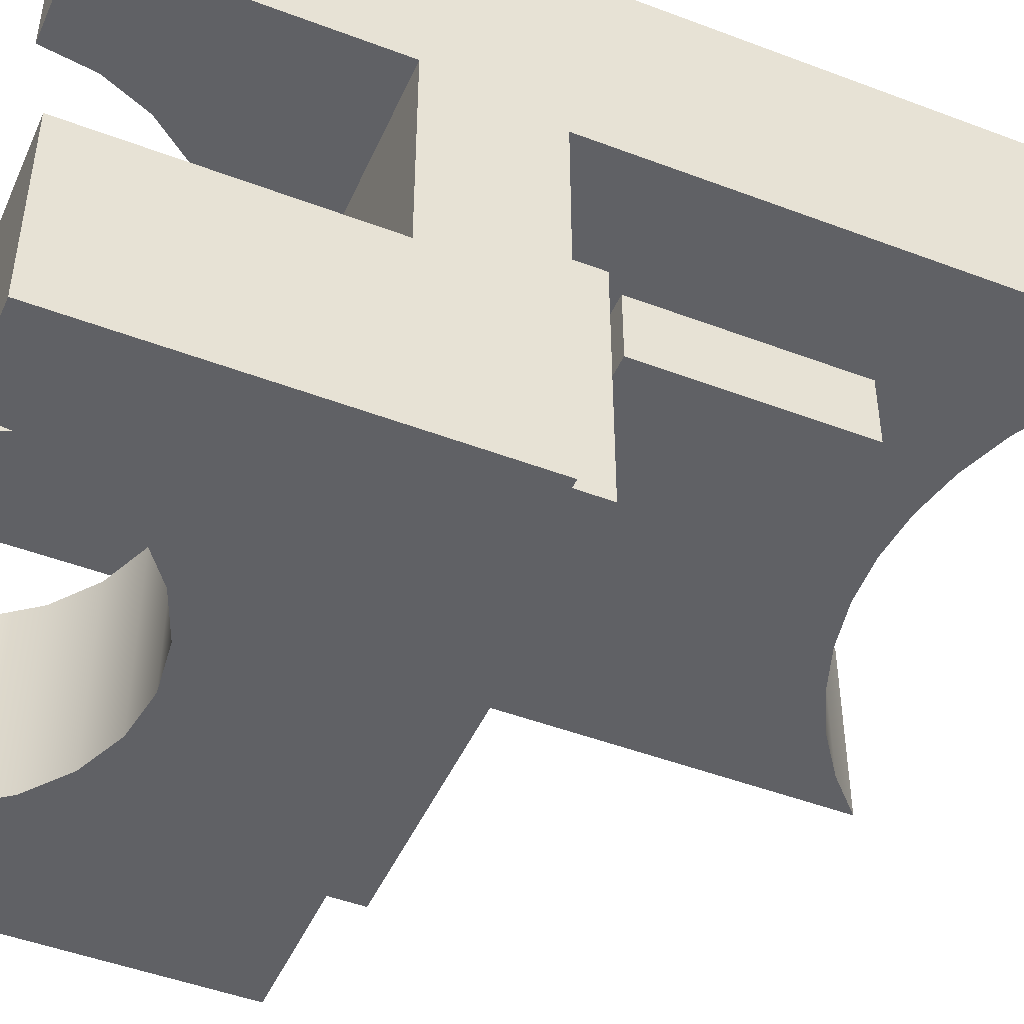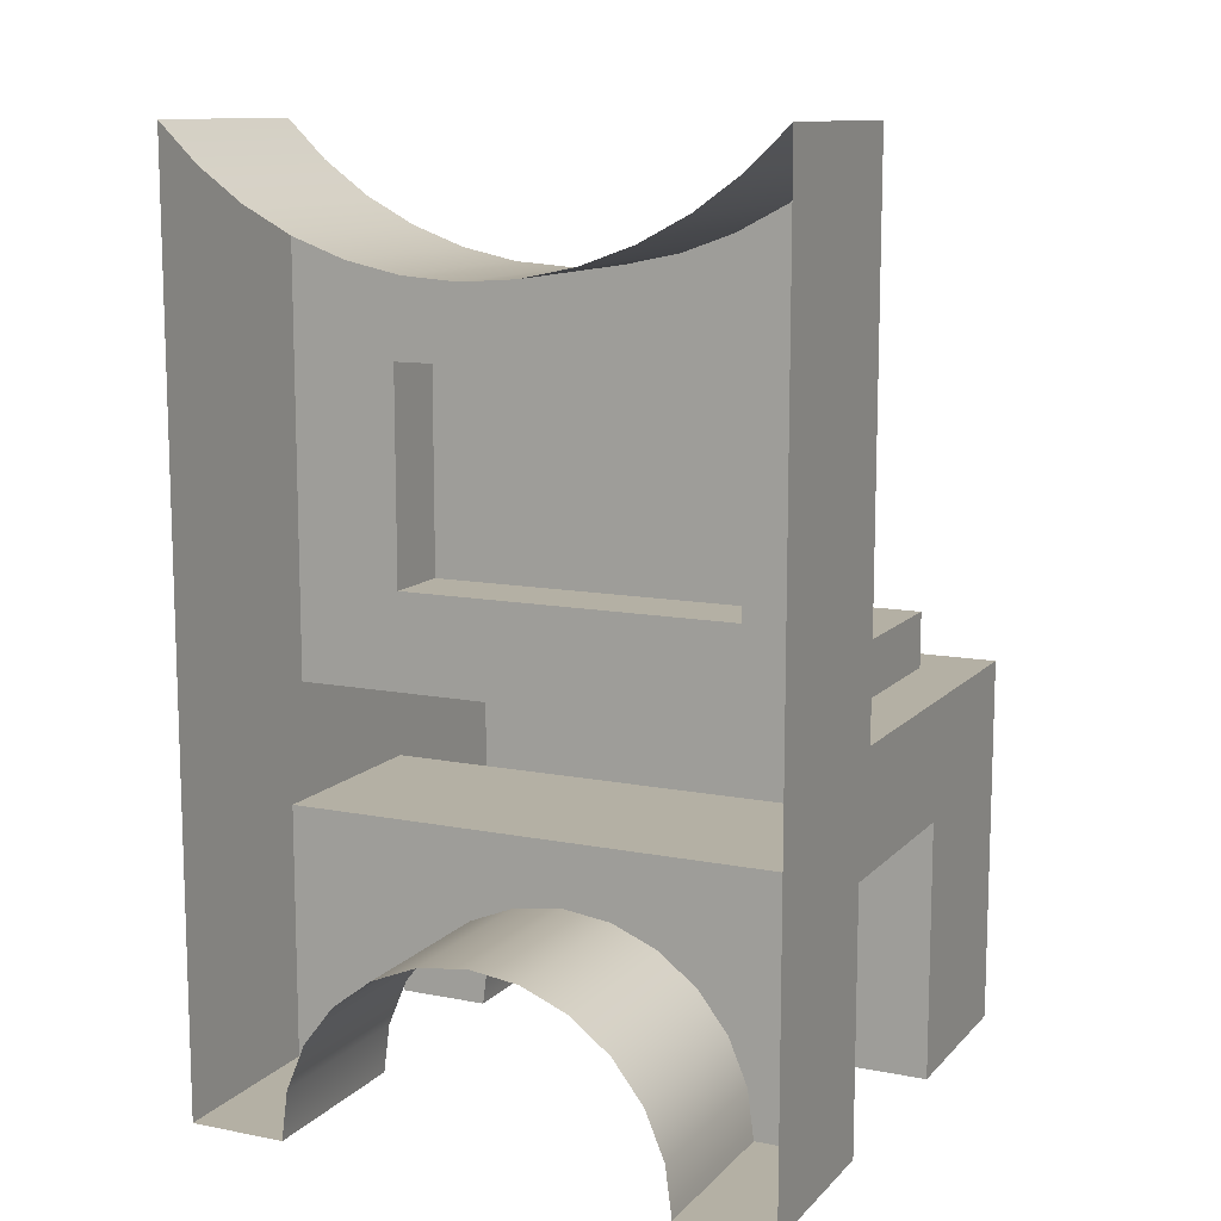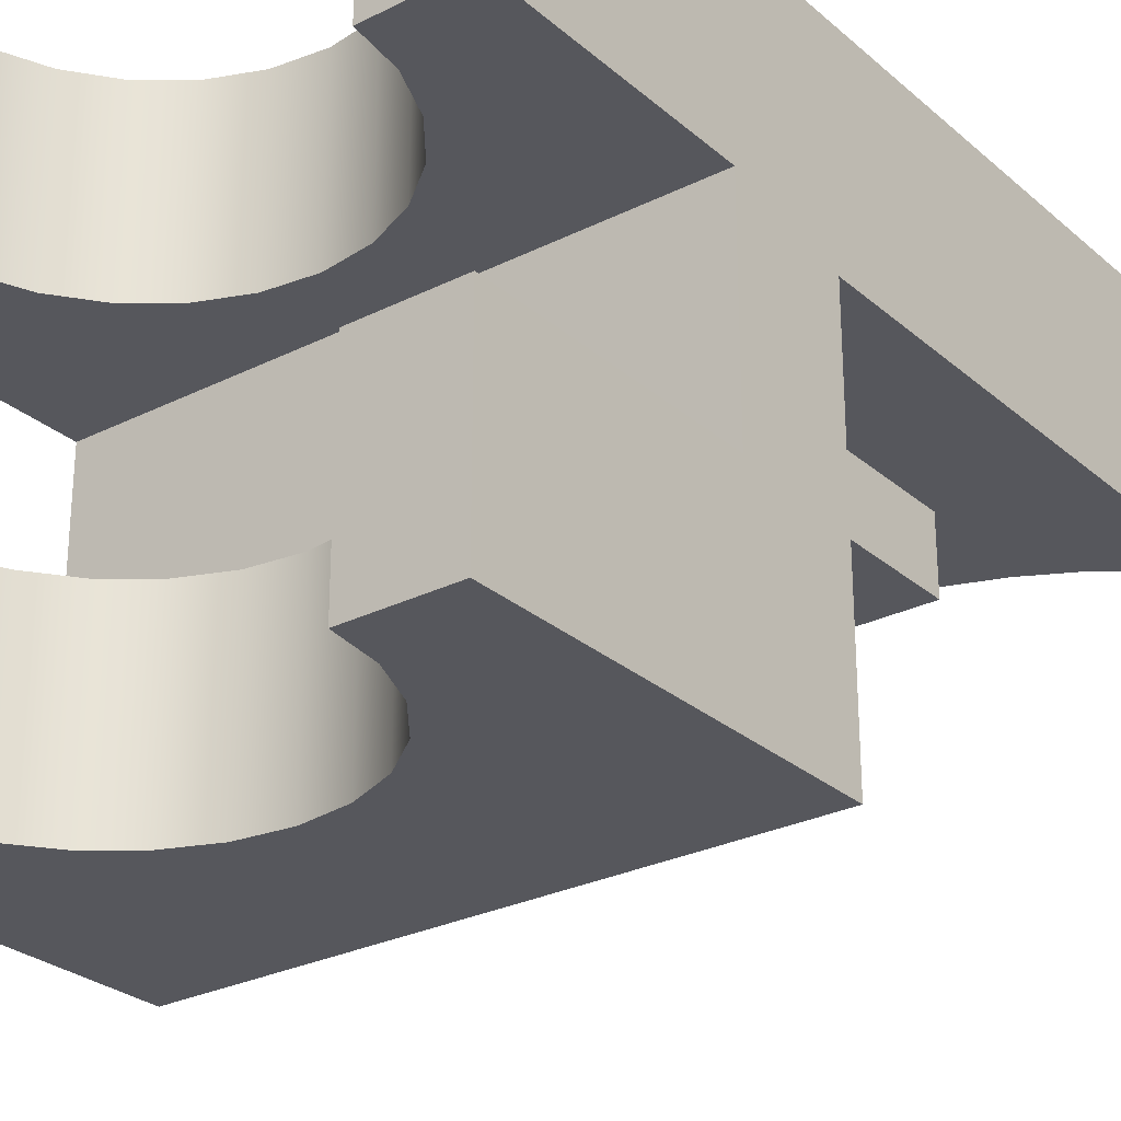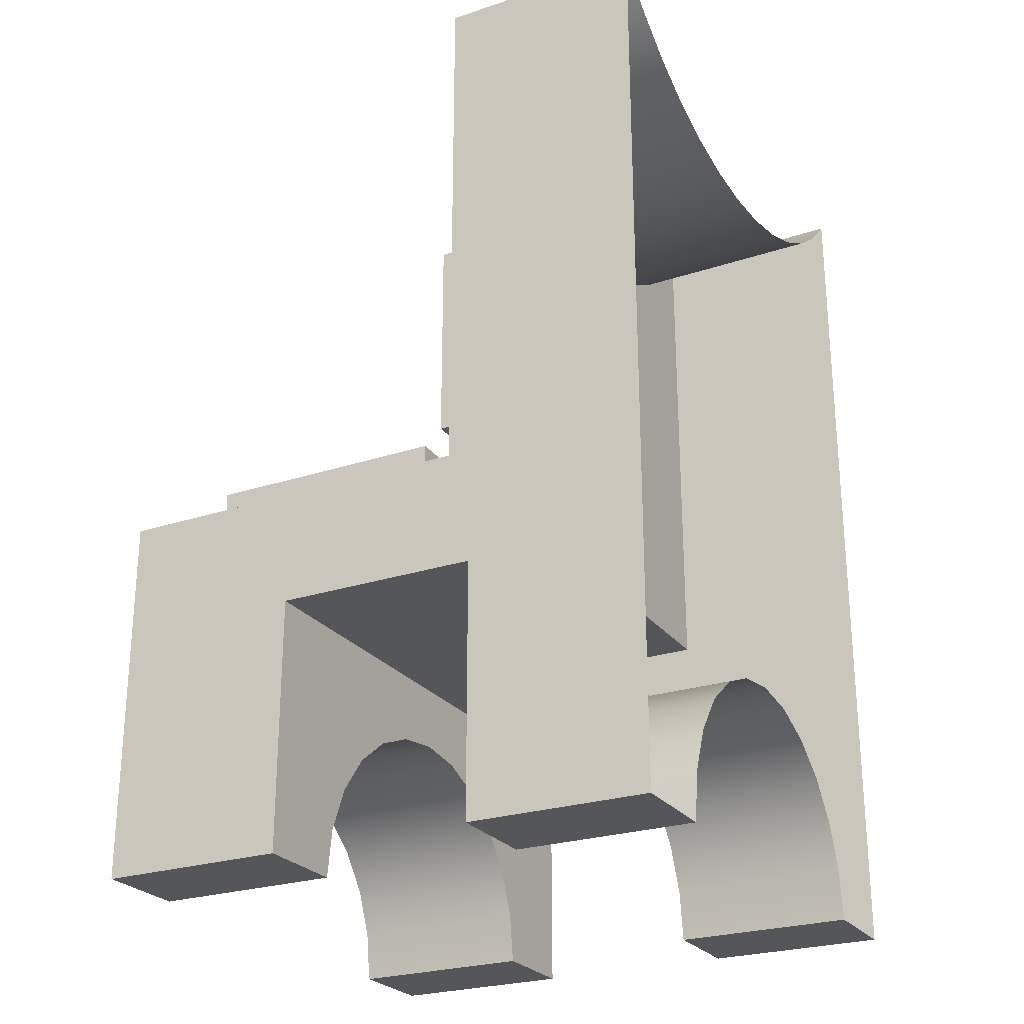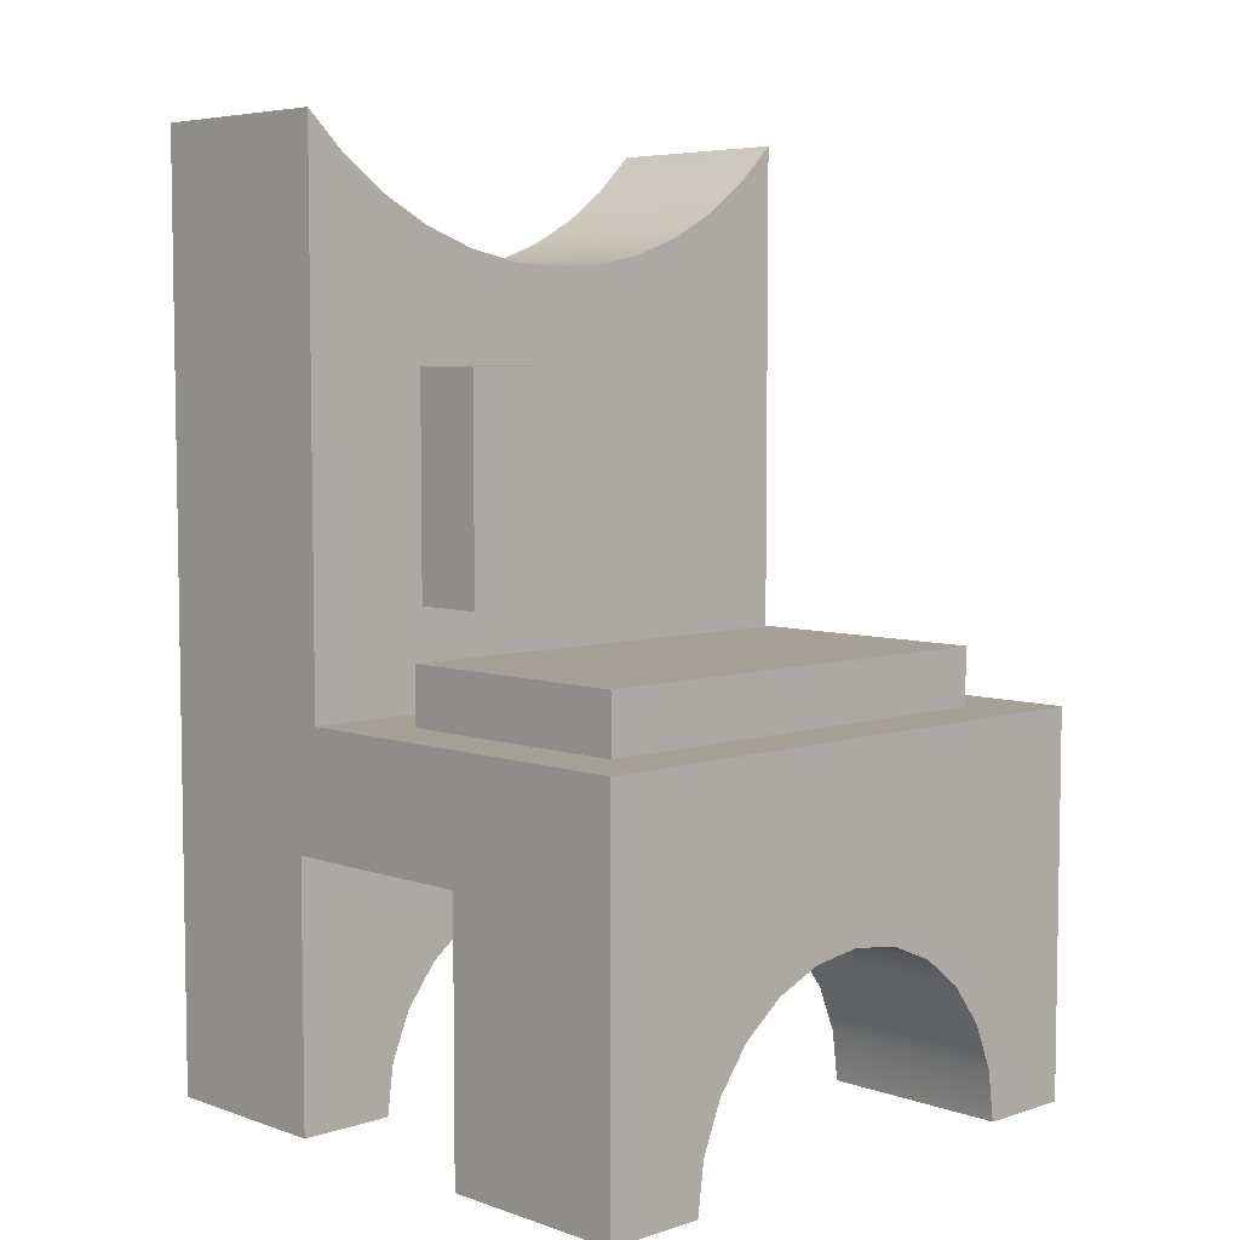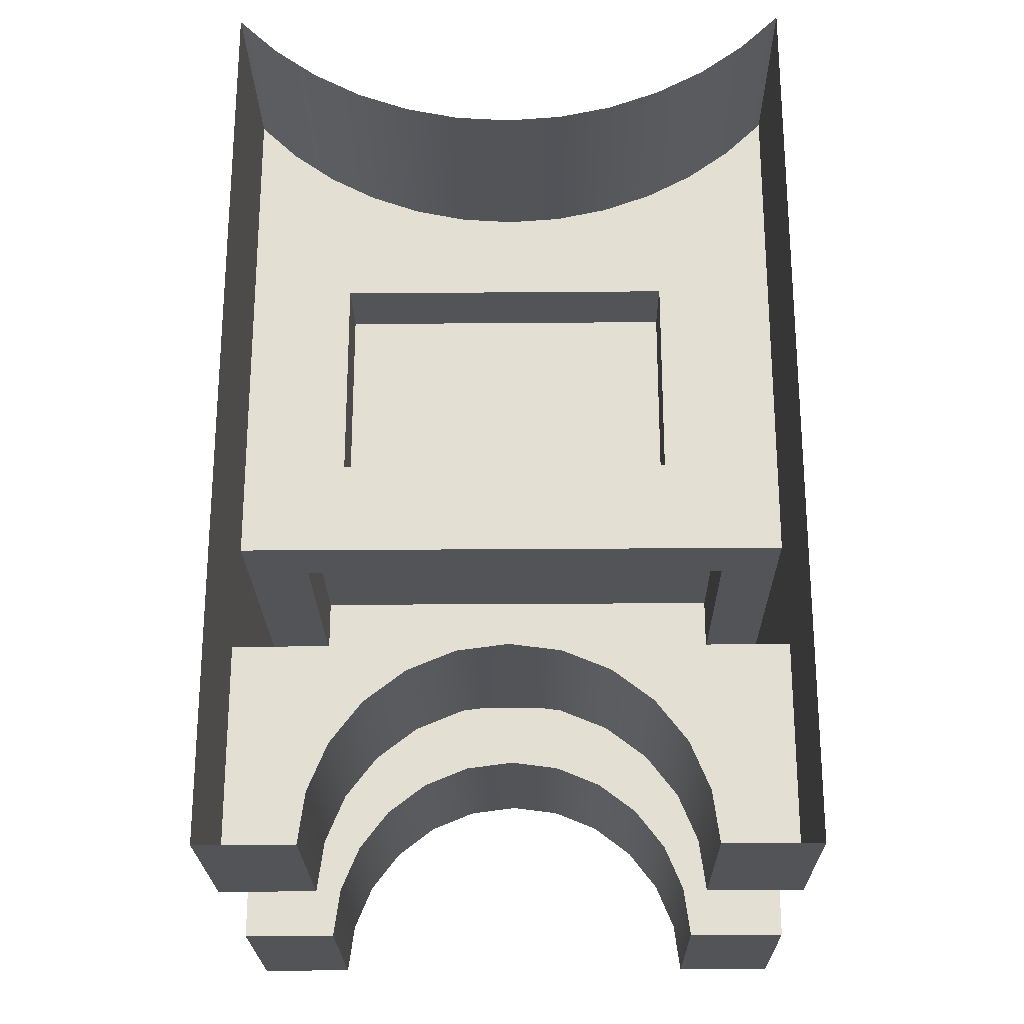
<metadata>
{"format":"obj","ext":"obj","renderer":"f3d","projection":"perspective","resolution":1024,"background":"white","views":[{"elev":-47.1,"azim":66.7,"up":"+Z"},{"elev":11.5,"azim":25.3,"up":"+Y"},{"elev":-27.5,"azim":37.5,"up":"+Z"},{"elev":-25.5,"azim":-62.0,"up":"+Y"},{"elev":5.8,"azim":136.0,"up":"+Y"},{"elev":-23.4,"azim":0.8,"up":"+Y"}]}
</metadata>
<code>
v -0.2363 -0.2815 -0.267
v -0.1535 -0.2406 -0.267
v -0.1589 -0.2815 -0.267
v -0.2363 0.02495 -0.267
v -0.1535 -0.2406 -0.1127
v -0.2363 -0.2815 -0.1127
v -0.1377 -0.2025 -0.267
v -0.1589 -0.2815 -0.1127
v -0.1377 -0.2025 -0.1127
v -0.2363 -0.07111 -0.1127
v -0.1126 -0.1698 -0.267
v -0.2363 0.02495 0.03825
v -0.0799 -0.1447 -0.267
v -0.1126 -0.1698 -0.1127
v -0.2363 -0.07111 0.05693
v -0.1827 0.02495 -0.01584
v -0.04181 -0.1289 -0.267
v -0.0799 -0.1447 -0.1127
v 0.237 -0.07111 -0.1127
v -0.2363 0.4615 0.03825
v 0.1888 0.02495 -0.01584
v -0.1827 0.02495 -0.217
v -0.00093 -0.1235 -0.267
v -0.04181 -0.1289 -0.1127
v 0.237 -0.07111 0.05693
v -0.00093 -0.1235 -0.1127
v -0.2363 0.4615 0.2063
v -0.1481 0.1049 0.03825
v 0.237 0.02495 0.03825
v 0.1888 0.02495 -0.217
v 0.237 0.02495 -0.267
v 0.001069 -0.1235 0.05693
v 0.03995 -0.1289 -0.1127
v -0.2363 -0.2815 0.2063
v -0.2043 0.4307 0.2063
v -0.1481 0.2812 0.03825
v 0.03995 -0.1289 -0.267
v 0.237 0.4615 0.2063
v 0.04195 -0.1289 0.05693
v -0.03981 -0.1289 0.05693
v 0.07805 -0.1447 -0.1127
v -0.2363 -0.2815 0.05693
v -0.2043 0.4307 0.03825
v 0.1372 0.1049 0.03825
v -0.1481 0.2812 -0.0209
v 0.07805 -0.1447 -0.267
v 0.237 -0.2815 -0.267
v 0.237 0.4615 0.03825
v 0.237 -0.2815 0.05693
v 0.08004 -0.1447 0.05693
v 0.001069 -0.1235 0.2063
v -0.07791 -0.1447 0.05693
v -0.03981 -0.1289 0.2063
v 0.1108 -0.1698 -0.1127
v -0.1569 -0.2815 0.05693
v -0.1683 0.4046 0.2063
v 0.1372 0.1049 -0.0209
v -0.1683 0.4046 0.03825
v -0.1481 0.1049 -0.0209
v 0.1372 0.2812 0.03825
v 0.1108 -0.1698 -0.267
v 0.237 -0.2815 -0.1127
v 0.1516 -0.2406 -0.267
v 0.205 0.4307 0.2063
v 0.237 -0.2815 0.2063
v 0.1536 -0.2406 0.05693
v 0.1128 -0.1698 0.05693
v 0.04195 -0.1289 0.2063
v -0.1106 -0.1698 0.05693
v -0.07791 -0.1447 0.2063
v 0.1359 -0.2025 -0.1127
v -0.1515 -0.2406 0.05693
v -0.1569 -0.2815 0.2063
v -0.1291 0.3837 0.03825
v 0.1372 0.2812 -0.0209
v 0.1359 -0.2025 -0.267
v 0.157 -0.2815 -0.1127
v 0.157 -0.2815 -0.267
v 0.205 0.4307 0.03825
v 0.159 -0.2815 0.2063
v 0.159 -0.2815 0.05693
v 0.1379 -0.2025 0.05693
v 0.08004 -0.1447 0.2063
v -0.1357 -0.2025 0.05693
v -0.1106 -0.1698 0.2063
v 0.1516 -0.2406 -0.1127
v -0.1515 -0.2406 0.2063
v -0.1291 0.3837 0.2063
v -0.08739 0.3686 0.03825
v 0.1691 0.4046 0.03825
v 0.1536 -0.2406 0.2063
v 0.1379 -0.2025 0.2063
v 0.1128 -0.1698 0.2063
v -0.1357 -0.2025 0.2063
v -0.08739 0.3686 0.2063
v -0.04394 0.3593 0.03825
v 0.1691 0.4046 0.2063
v 0.1299 0.3837 0.03825
v -0.04394 0.3593 0.2063
v 0.000372 0.3562 0.03825
v 0.08813 0.3686 0.03825
v 0.000372 0.3562 0.2063
v 0.04468 0.3593 0.03825
v 0.1299 0.3837 0.2063
v 0.04468 0.3593 0.2063
v 0.08813 0.3686 0.2063
v 0.1888 0.07109 -0.01584
v -0.1827 0.07109 -0.217
v -0.1827 0.07109 -0.01584
v 0.1888 0.07109 -0.217
g mesh1_mesh1-geometry
f 1 2 3
f 2 1 4
f 3 2 1
f 4 1 2
f 5 3 2
f 3 6 1
f 6 4 1
f 1 4 6
f 2 4 7
f 7 4 2
f 3 5 8
f 2 9 5
f 6 3 8
f 4 6 10
f 10 6 4
f 7 4 11
f 11 4 7
f 9 2 7
f 5 6 8
f 10 5 9
f 6 5 10
f 4 10 12
f 12 10 4
f 11 4 13
f 13 4 11
f 14 7 11
f 7 14 9
f 10 9 14
f 12 10 15
f 15 10 12
f 12 16 4
f 13 4 17
f 17 4 13
f 13 14 11
f 10 14 18
f 19 15 10
f 10 15 19
f 12 15 20
f 20 15 12
f 12 21 16
f 22 4 16
f 17 4 23
f 23 4 17
f 17 18 13
f 14 13 18
f 10 18 24
f 15 19 25
f 25 19 15
f 10 26 19
f 20 15 27
f 27 15 20
f 28 12 20
f 20 12 28
f 29 21 12
f 30 4 22
f 31 23 4
f 4 23 31
f 23 24 17
f 18 17 24
f 10 24 26
f 19 29 25
f 25 29 19
f 25 32 15
f 15 32 25
f 33 19 26
f 27 15 34
f 34 15 27
f 35 20 27
f 12 28 29
f 29 28 12
f 28 20 36
f 36 20 28
f 21 29 30
f 30 31 4
f 31 37 23
f 23 37 31
f 24 23 26
f 19 31 29
f 29 31 19
f 29 38 25
f 25 38 29
f 25 39 32
f 32 39 25
f 40 15 32
f 32 15 40
f 41 19 33
f 26 37 33
f 34 15 42
f 42 15 34
f 20 35 43
f 44 29 28
f 28 29 44
f 36 20 43
f 43 20 36
f 36 28 45
f 31 30 29
f 31 46 37
f 37 46 31
f 37 26 23
f 31 19 47
f 47 19 31
f 38 29 48
f 48 29 38
f 25 38 49
f 49 38 25
f 25 50 39
f 39 50 25
f 39 51 32
f 32 51 39
f 52 15 40
f 40 15 52
f 32 53 40
f 40 53 32
f 54 19 41
f 33 46 41
f 46 33 37
f 15 55 42
f 42 55 15
f 55 34 42
f 42 34 55
f 56 43 35
f 29 44 48
f 48 44 29
f 28 57 44
f 44 57 28
f 36 43 58
f 58 43 36
f 59 45 28
f 36 45 60
f 31 61 46
f 46 61 31
f 62 47 19
f 19 47 62
f 47 63 31
f 31 63 47
f 48 64 38
f 49 38 65
f 65 38 49
f 49 66 25
f 25 66 49
f 25 67 50
f 50 67 25
f 50 68 39
f 39 68 50
f 51 39 68
f 68 39 51
f 53 32 51
f 51 32 53
f 69 15 52
f 52 15 69
f 40 70 52
f 52 70 40
f 70 40 53
f 53 40 70
f 71 19 54
f 41 61 54
f 61 41 46
f 55 15 72
f 72 15 55
f 34 55 73
f 73 55 34
f 43 56 58
f 48 44 60
f 60 44 48
f 57 28 59
f 59 28 57
f 44 60 57
f 36 58 74
f 74 58 36
f 59 57 45
f 75 60 45
f 36 74 60
f 60 74 36
f 31 76 61
f 61 76 31
f 77 47 62
f 19 77 62
f 63 47 78
f 78 47 63
f 31 63 76
f 76 63 31
f 64 48 79
f 80 49 65
f 65 49 80
f 66 49 81
f 81 49 66
f 25 66 82
f 82 66 25
f 25 82 67
f 67 82 25
f 67 83 50
f 50 83 67
f 68 50 83
f 83 50 68
f 84 15 69
f 69 15 84
f 52 85 69
f 69 85 52
f 85 52 70
f 70 52 85
f 86 19 71
f 61 71 54
f 72 15 84
f 84 15 72
f 87 55 72
f 72 55 87
f 55 87 73
f 73 87 55
f 88 58 56
f 48 60 79
f 79 60 48
f 75 57 60
f 58 88 74
f 75 45 57
f 60 74 89
f 89 74 60
f 71 61 76
f 47 77 78
f 77 19 86
f 77 63 78
f 86 76 63
f 90 64 79
f 49 80 81
f 81 80 49
f 80 66 81
f 81 66 80
f 91 82 66
f 66 82 91
f 92 67 82
f 82 67 92
f 83 67 93
f 93 67 83
f 85 84 69
f 69 84 85
f 76 86 71
f 94 72 84
f 84 72 94
f 72 94 87
f 87 94 72
f 79 60 90
f 90 60 79
f 95 74 88
f 74 95 89
f 60 89 96
f 96 89 60
f 63 77 86
f 64 90 97
f 66 80 91
f 91 80 66
f 82 91 92
f 92 91 82
f 67 92 93
f 93 92 67
f 84 85 94
f 94 85 84
f 90 60 98
f 98 60 90
f 99 89 95
f 89 99 96
f 60 96 100
f 100 96 60
f 98 97 90
f 98 60 101
f 101 60 98
f 102 96 99
f 96 102 100
f 103 60 100
f 100 60 103
f 97 98 104
f 101 60 103
f 103 60 101
f 101 104 98
f 105 100 102
f 100 105 103
f 103 106 101
f 104 101 106
f 106 103 105
g mesh1_mesh1-geometry
f 2 3 5
f 1 6 3
f 8 5 3
f 5 9 2
f 8 3 6
f 7 2 9
f 8 6 5
f 9 5 10
f 10 5 6
f 11 7 14
f 9 14 7
f 14 9 10
f 4 16 12
f 11 14 13
f 18 14 10
f 16 21 12
f 16 4 22
f 13 18 17
f 18 13 14
f 24 18 10
f 19 26 10
f 12 21 29
f 21 16 107
f 22 4 30
f 22 108 16
f 17 24 23
f 24 17 18
f 26 24 10
f 26 19 33
f 27 20 35
f 30 29 21
f 109 107 16
f 21 107 30
f 4 31 30
f 22 30 108
f 109 16 108
f 26 23 24
f 33 19 41
f 33 37 26
f 43 35 20
f 29 30 31
f 109 108 107
f 110 30 107
f 110 108 30
f 23 26 37
f 41 19 54
f 41 46 33
f 37 33 46
f 35 43 56
f 110 107 108
f 38 64 48
f 54 19 71
f 54 61 41
f 46 41 61
f 58 56 43
f 62 47 77
f 62 77 19
f 79 48 64
f 71 19 86
f 54 71 61
f 56 58 88
f 74 88 58
f 76 61 71
f 78 77 47
f 86 19 77
f 78 63 77
f 63 76 86
f 79 64 90
f 71 86 76
f 88 74 95
f 89 95 74
f 86 77 63
f 97 90 64
f 95 89 99
f 96 99 89
f 90 97 98
f 99 96 102
f 100 102 96
f 104 98 97
f 98 104 101
f 102 100 105
f 103 105 100
f 101 106 103
f 106 101 104
f 105 103 106
g mesh1_mesh1-geometry
f 107 16 21
f 16 108 22
f 16 107 109
f 30 107 21
f 108 30 22
f 108 16 109
f 107 108 109
f 107 30 110
f 30 108 110
f 108 107 110
g mesh1_mesh1-geometry
f 45 28 36
f 28 45 59
f 60 45 36
f 57 60 44
f 45 57 59
f 45 60 75
f 60 57 75
f 57 45 75

</code>
